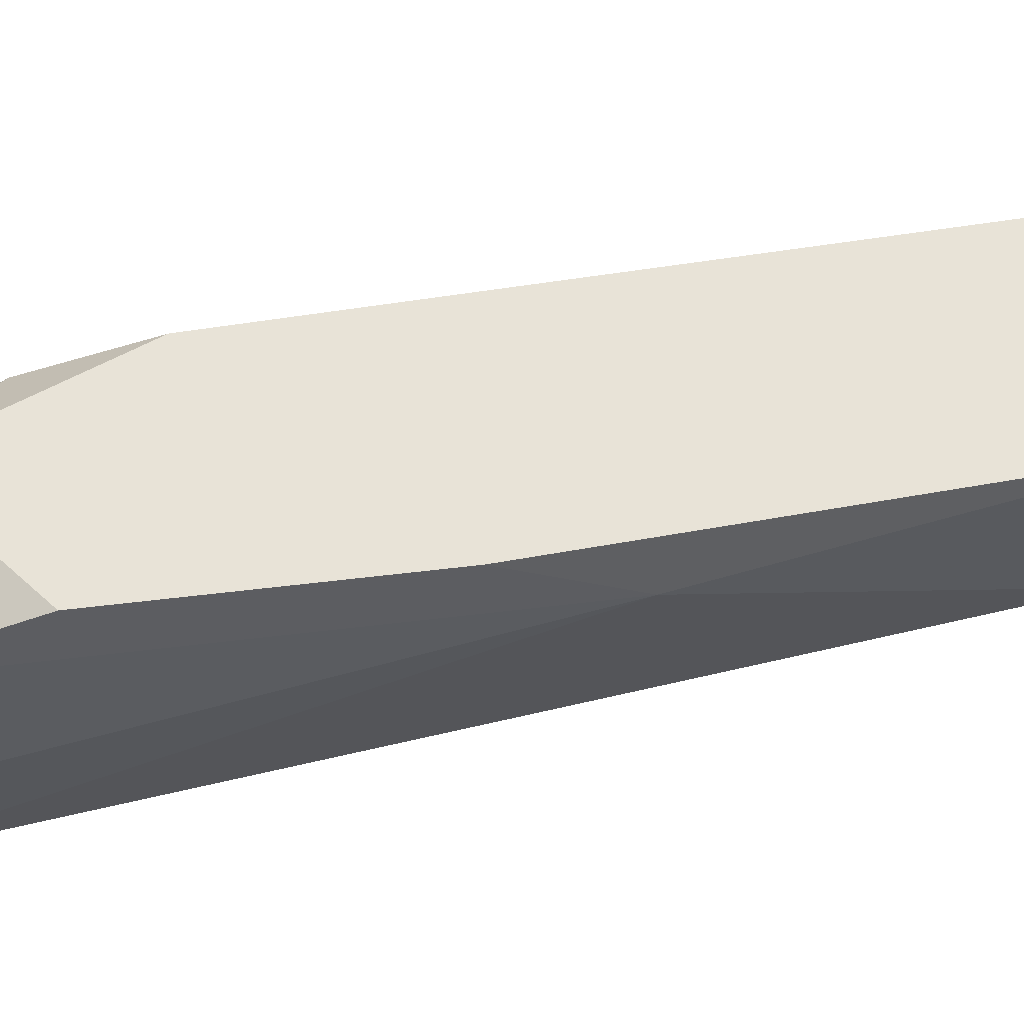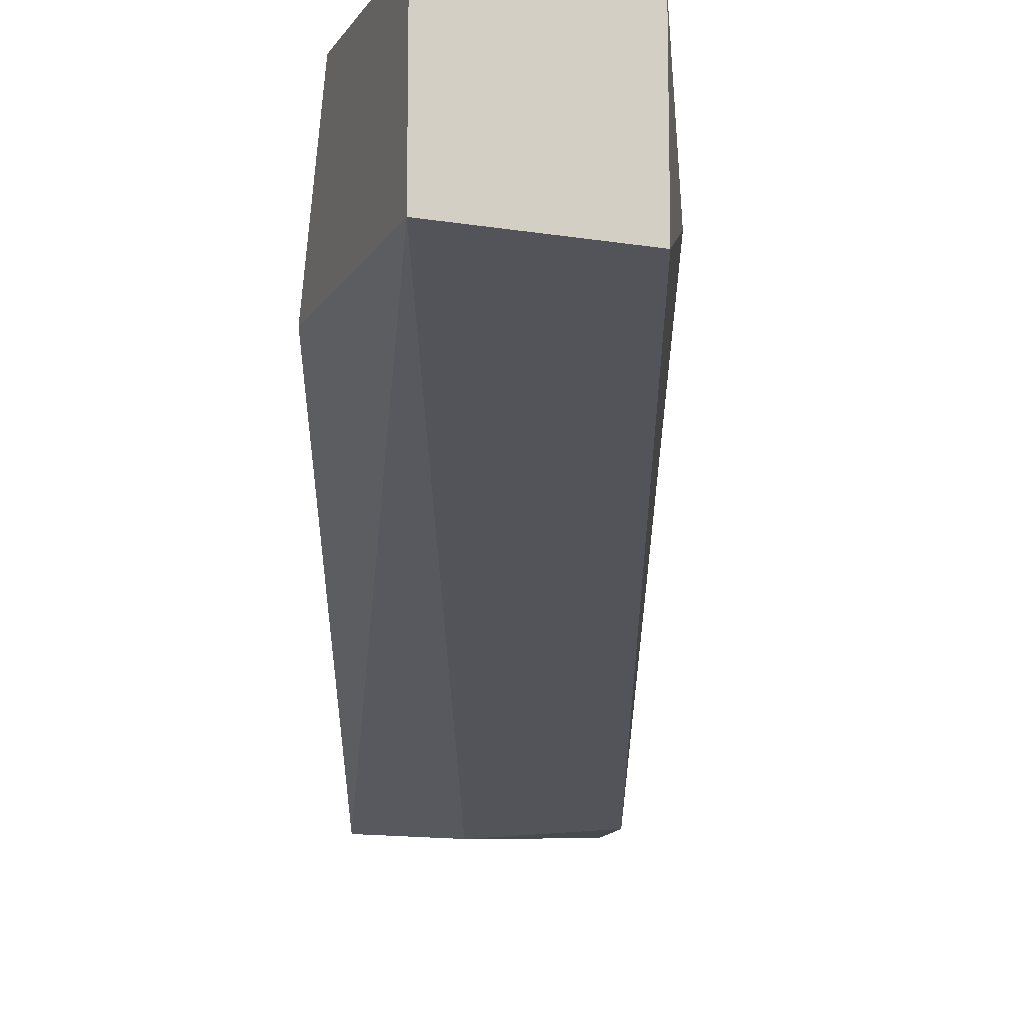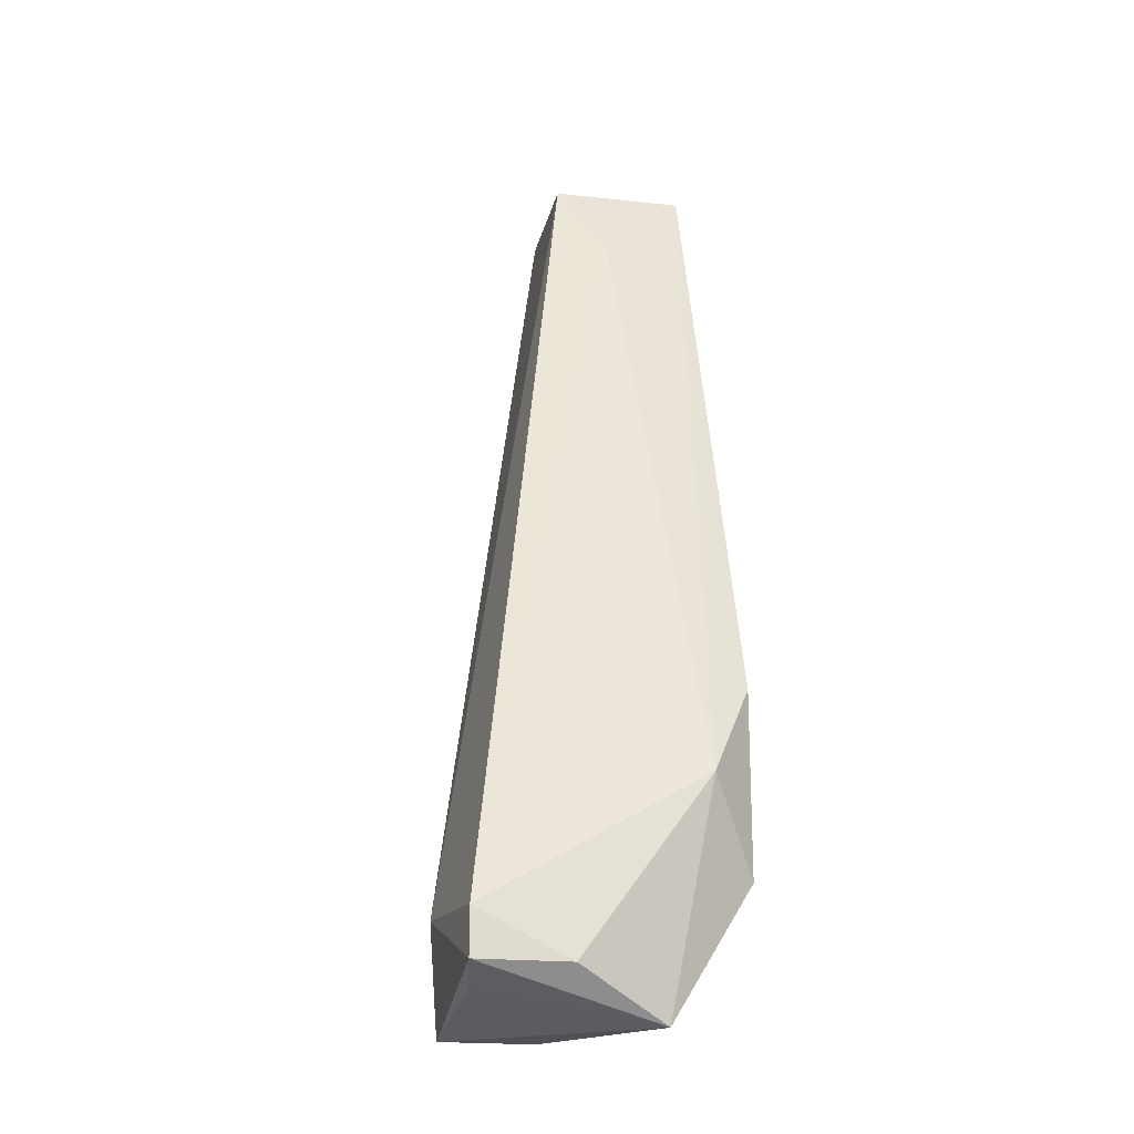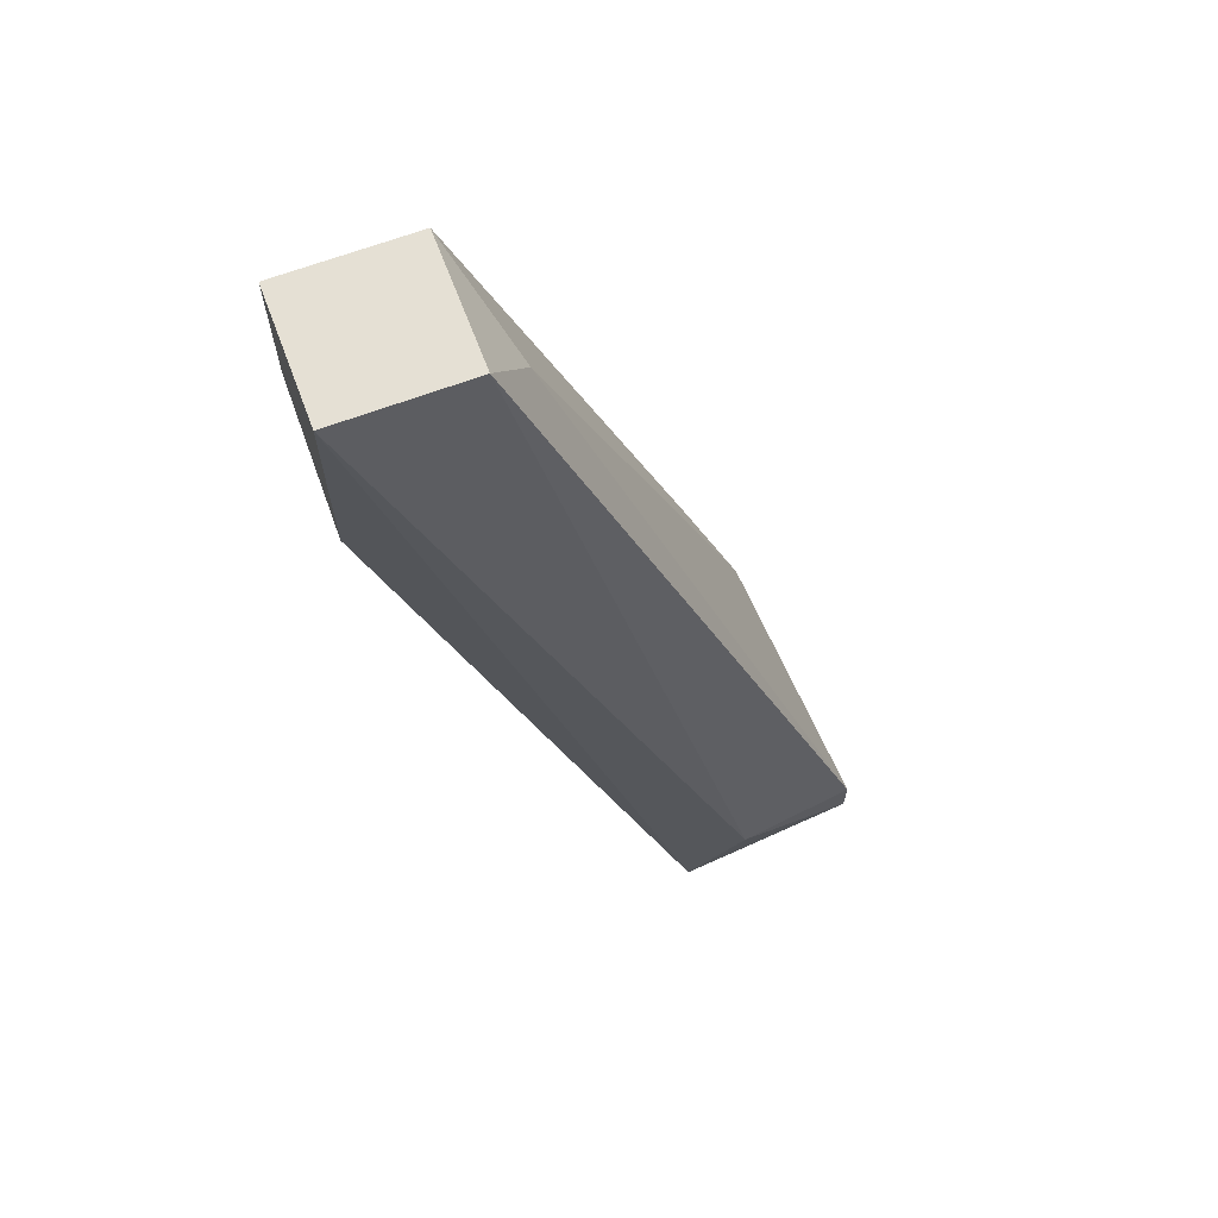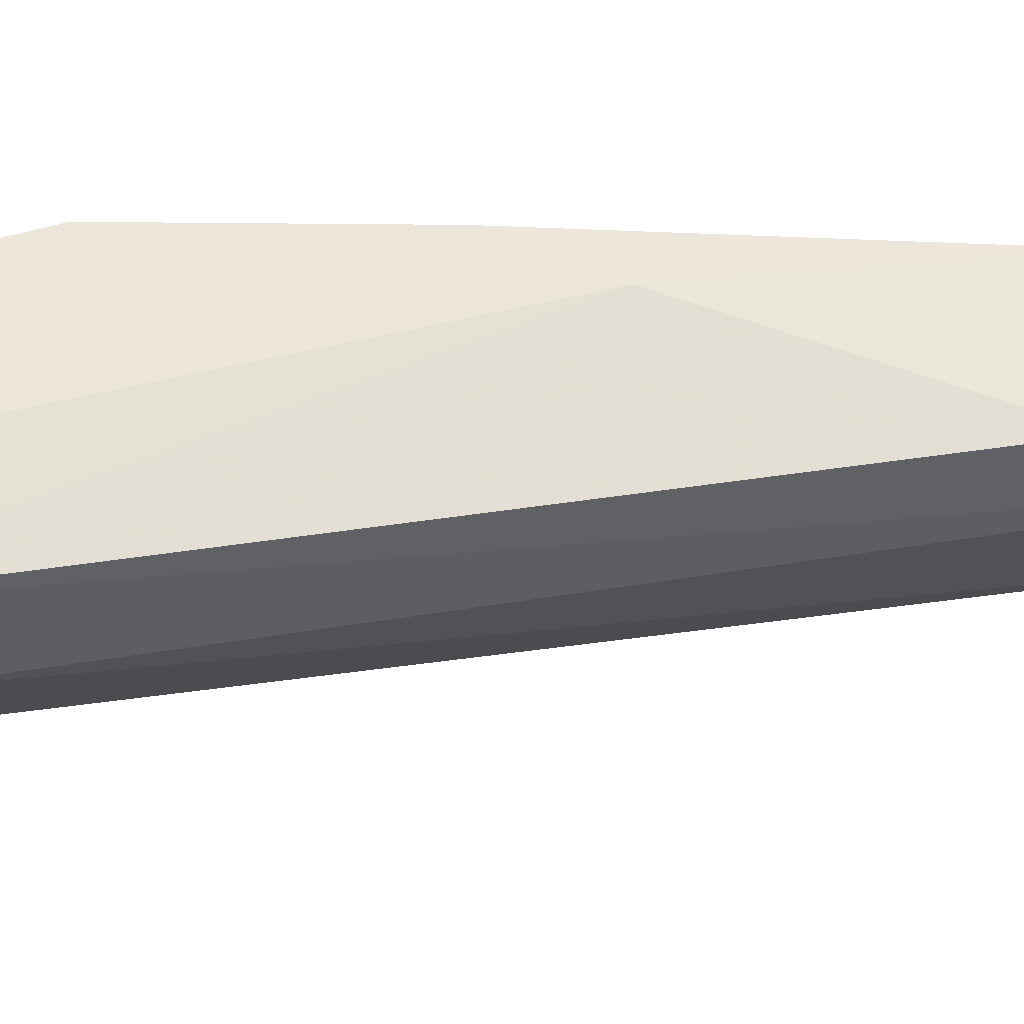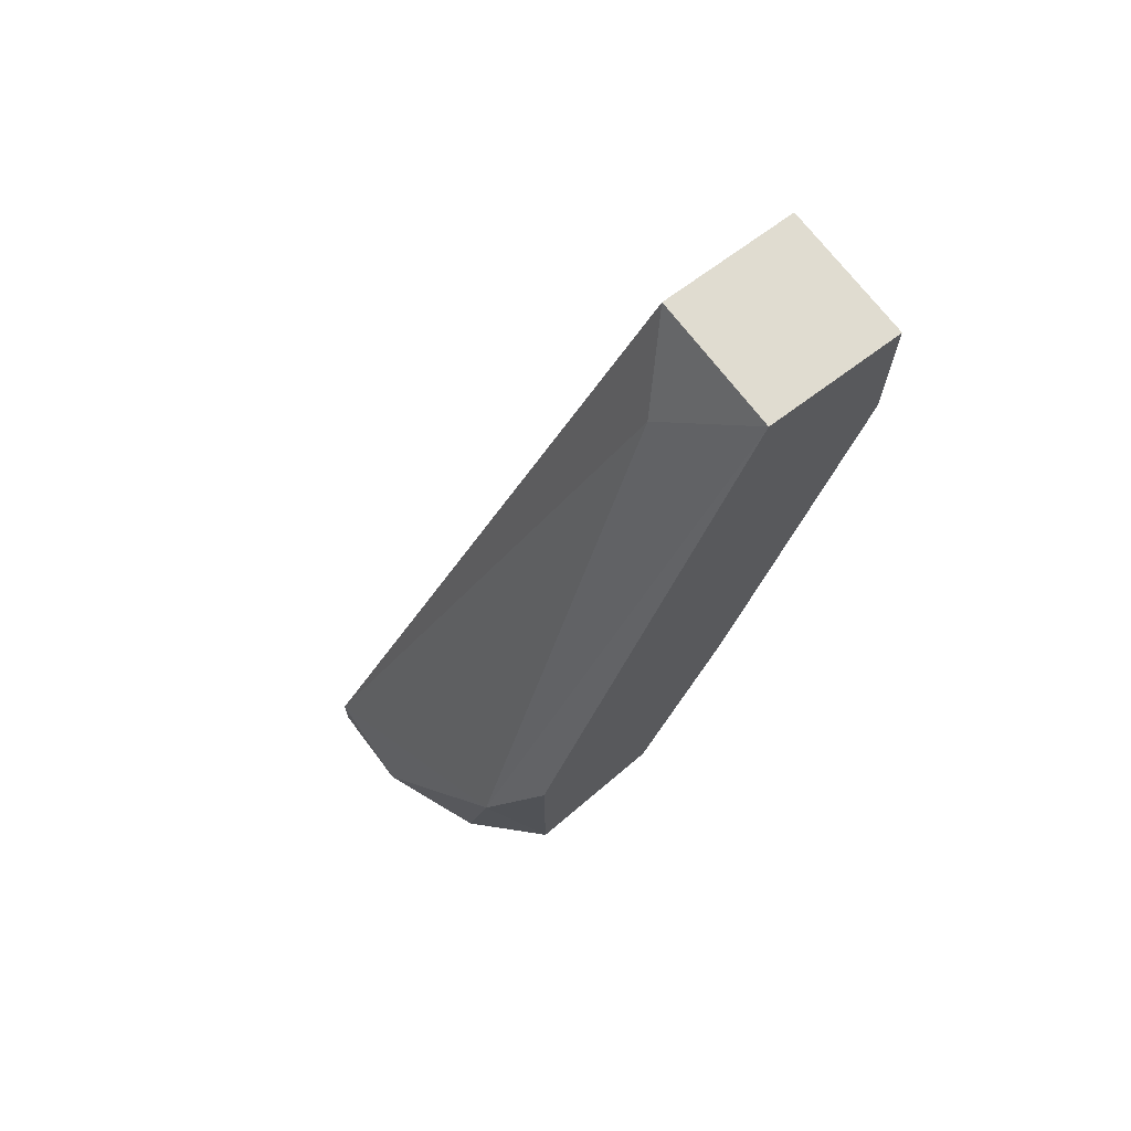
<metadata>
{"format":"obj","ext":"obj","renderer":"f3d","projection":"perspective","resolution":1024,"background":"white","views":[{"elev":61.6,"azim":61.3,"up":"+Z"},{"elev":-14.7,"azim":160.0,"up":"+Z"},{"elev":-19.8,"azim":-101.5,"up":"+Y"},{"elev":65.7,"azim":159.3,"up":"+Y"},{"elev":-24.9,"azim":67.3,"up":"+Z"},{"elev":69.7,"azim":-36.9,"up":"+Y"}]}
</metadata>
<code>
v 0.3363 -0.03192 0.05913
v 0.2312 -0.2106 -0.003933
v 0.2442 -0.2147 -0.002108
v 0.2523 -0.1895 0.05913
v 0.3048 -0.000376 0.0276
v 0.2733 -0.2211 -0.003933
v 0.3048 -0.000376 0.05913
v 0.3363 -0.000376 0.0276
v 0.2733 -0.2106 0.04861
v 0.2418 -0.1685 0.04861
v 0.3363 -0.04242 0.0276
v 0.2604 -0.1985 -0.007528
v 0.2418 -0.2211 0.0381
v 0.3048 -0.1265 0.05913
v 0.2312 -0.2001 -0.003933
v 0.2943 -0.0214 0.0381
v 0.3153 -0.1055 0.04861
v 0.3363 -0.000376 0.05913
v 0.2523 -0.1475 0.05913
v 0.2733 -0.2211 0.01709
v 0.2838 -0.179 0.05913
v 0.2312 -0.2106 0.01709
f 10 15 22
f 3 2 6
f 4 1 7
f 5 7 8
f 6 8 11
f 8 1 11
f 6 2 12
f 5 8 12
f 8 6 12
f 2 3 13
f 3 6 13
f 9 4 13
f 4 10 13
f 1 4 14
f 12 2 15
f 5 12 15
f 7 5 16
f 10 7 16
f 15 10 16
f 5 15 16
f 6 11 17
f 11 1 17
f 1 14 17
f 7 1 18
f 8 7 18
f 1 8 18
f 4 7 19
f 10 4 19
f 7 10 19
f 13 6 20
f 9 13 20
f 6 17 20
f 17 9 20
f 4 9 21
f 14 4 21
f 9 17 21
f 17 14 21
f 2 13 22
f 13 10 22
f 15 2 22

</code>
